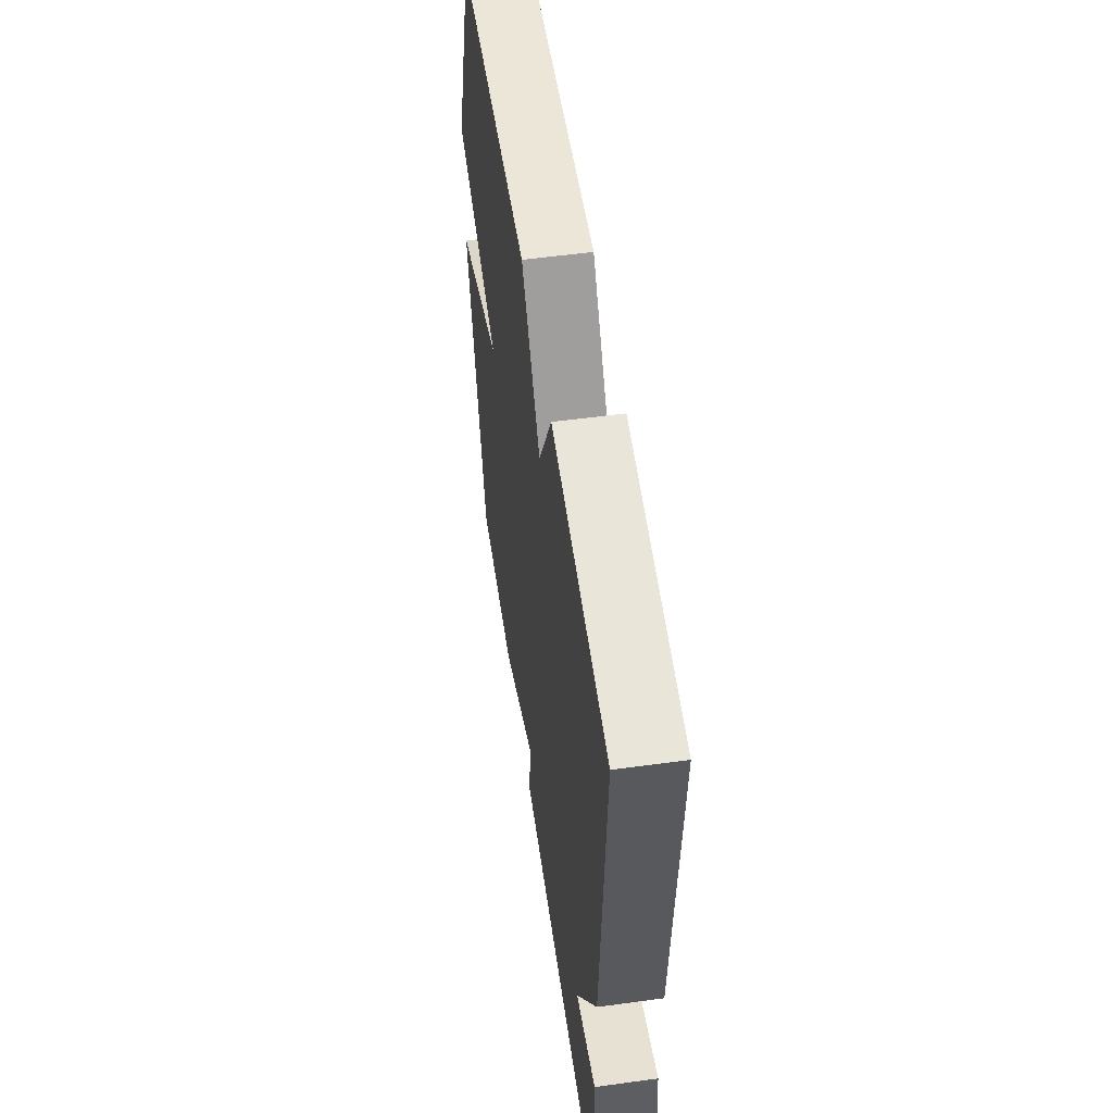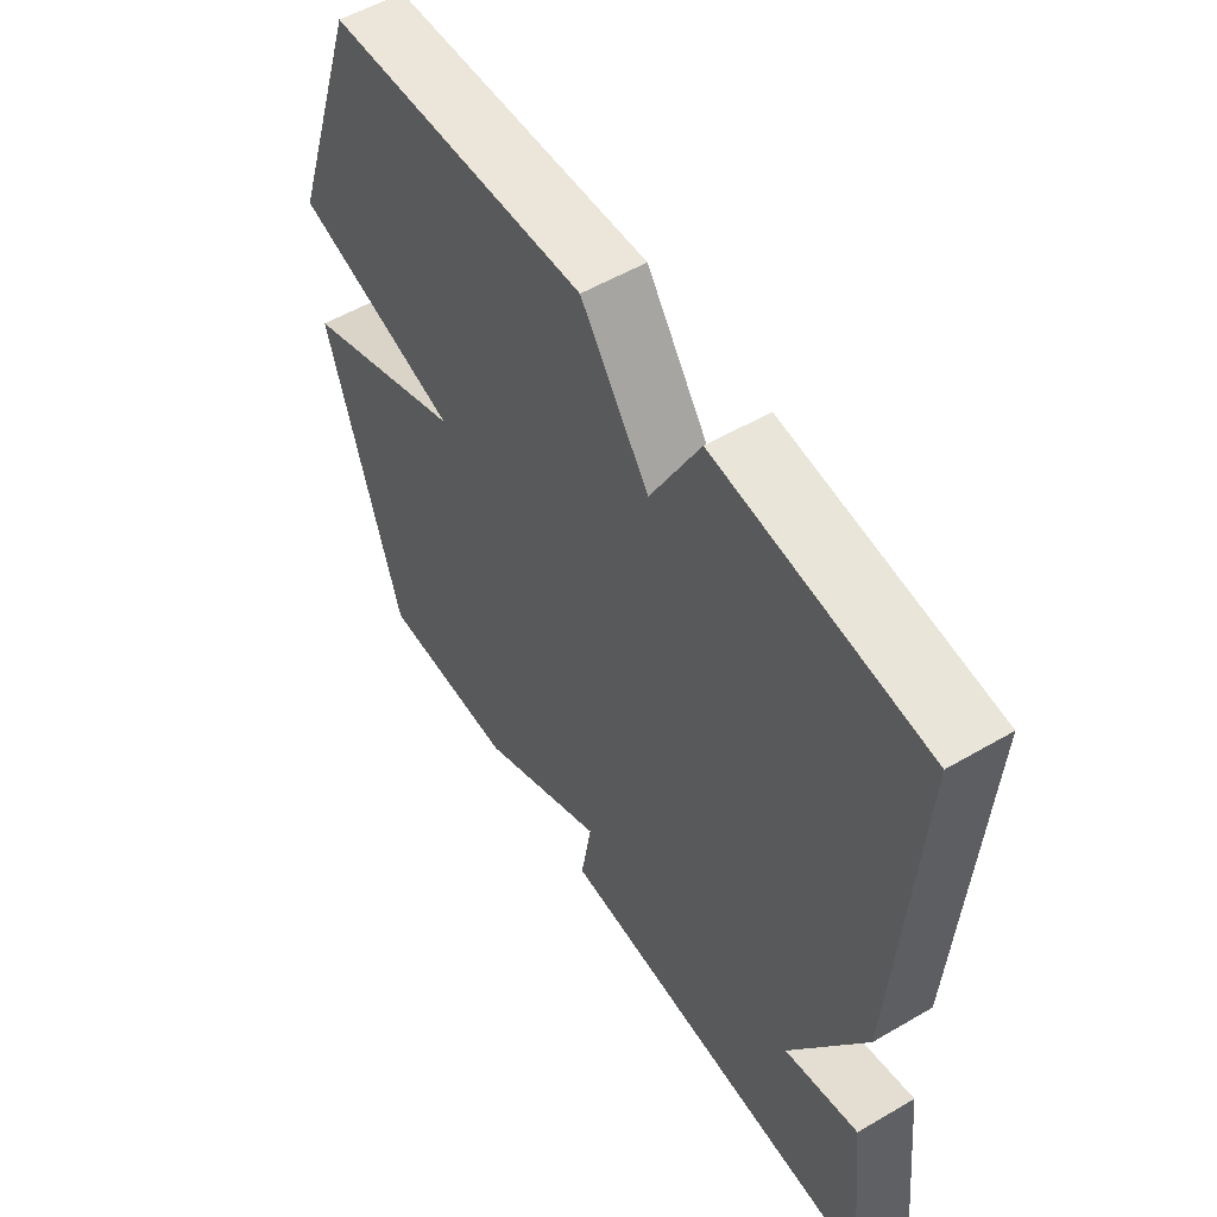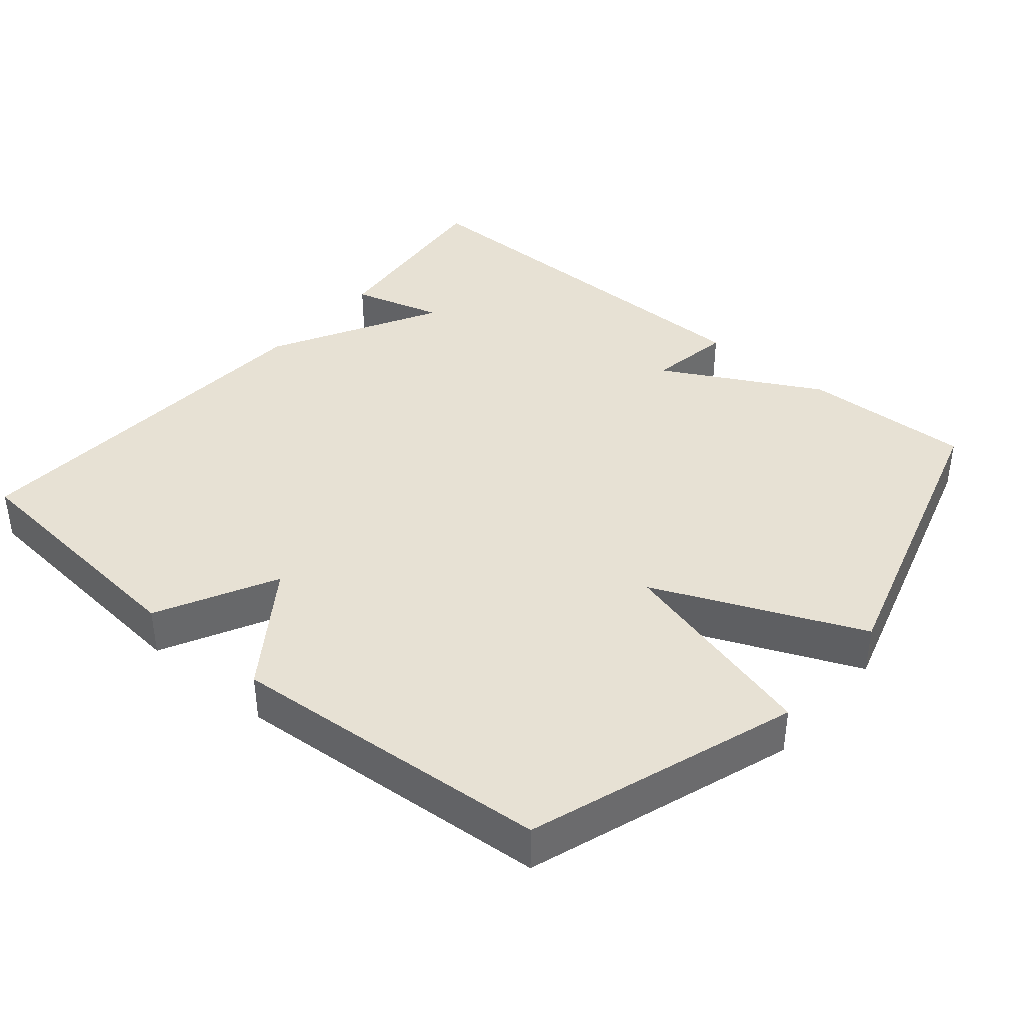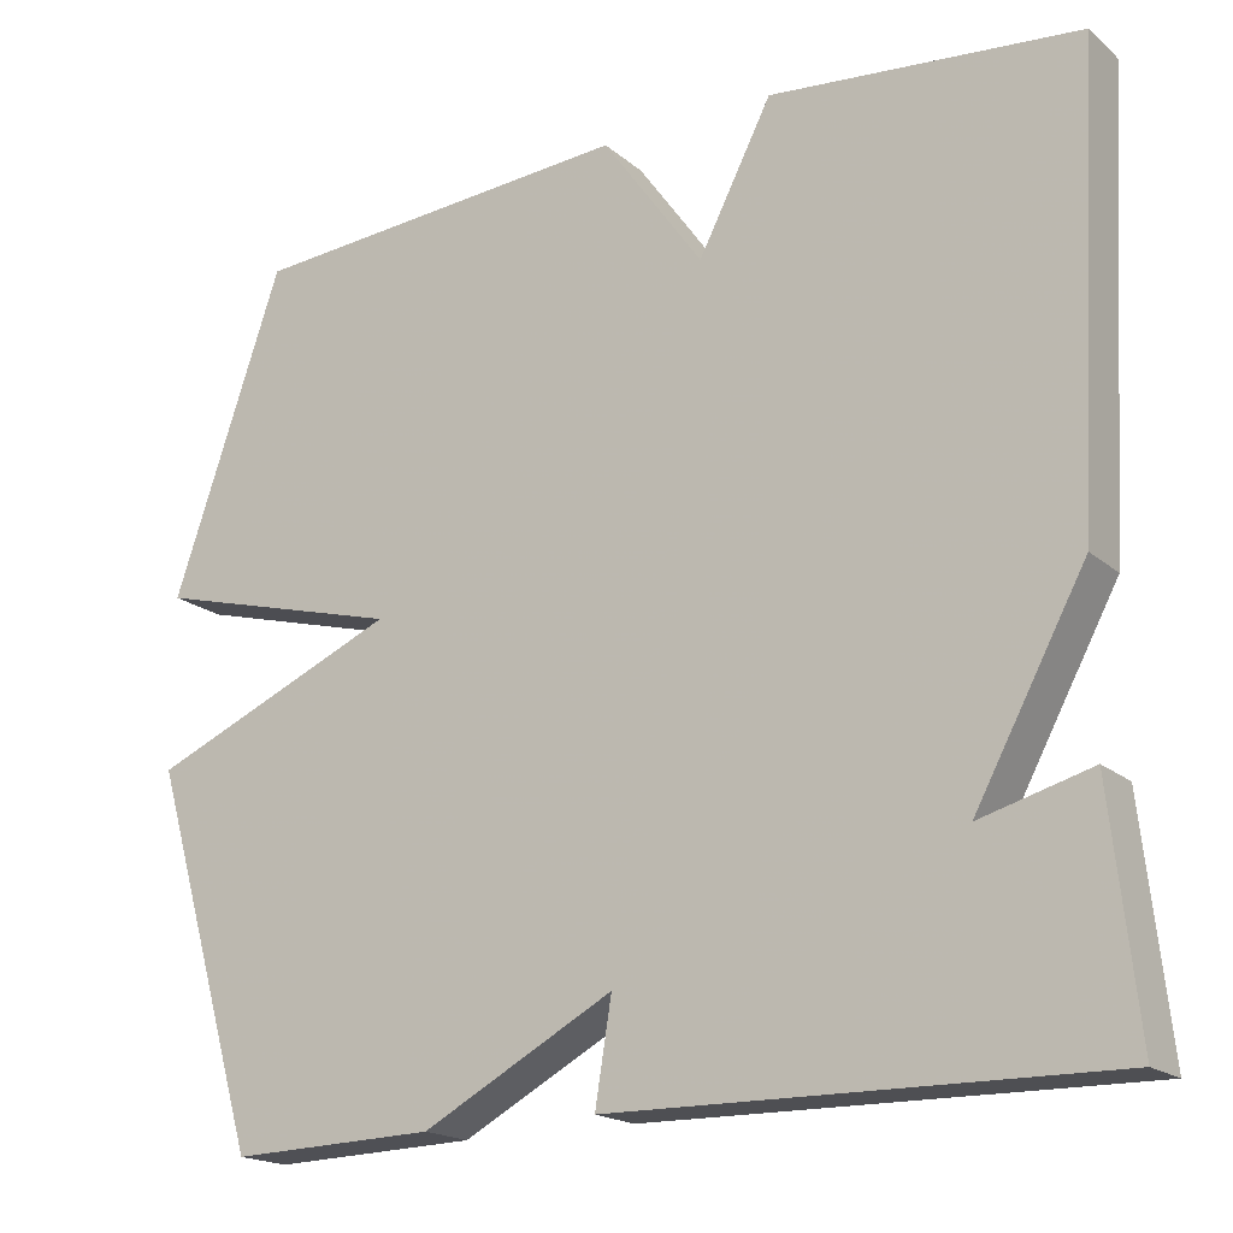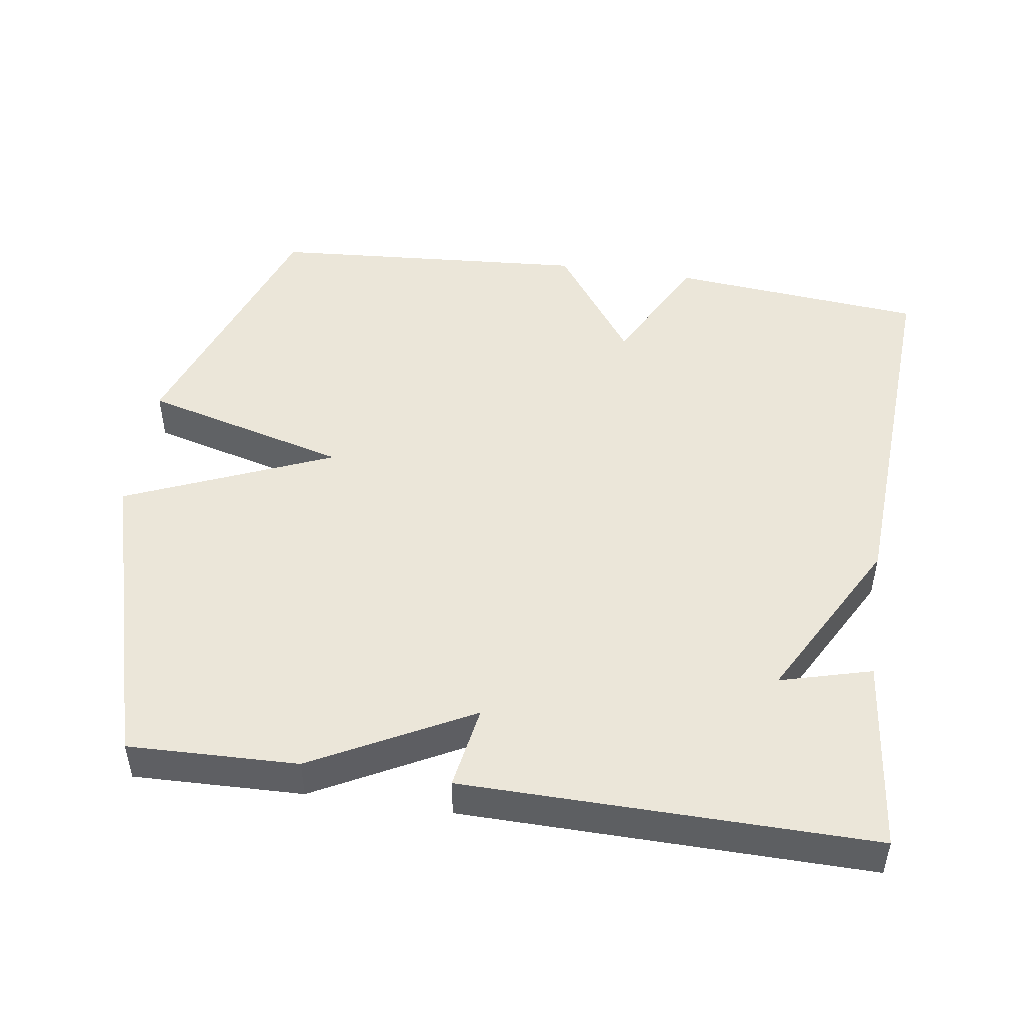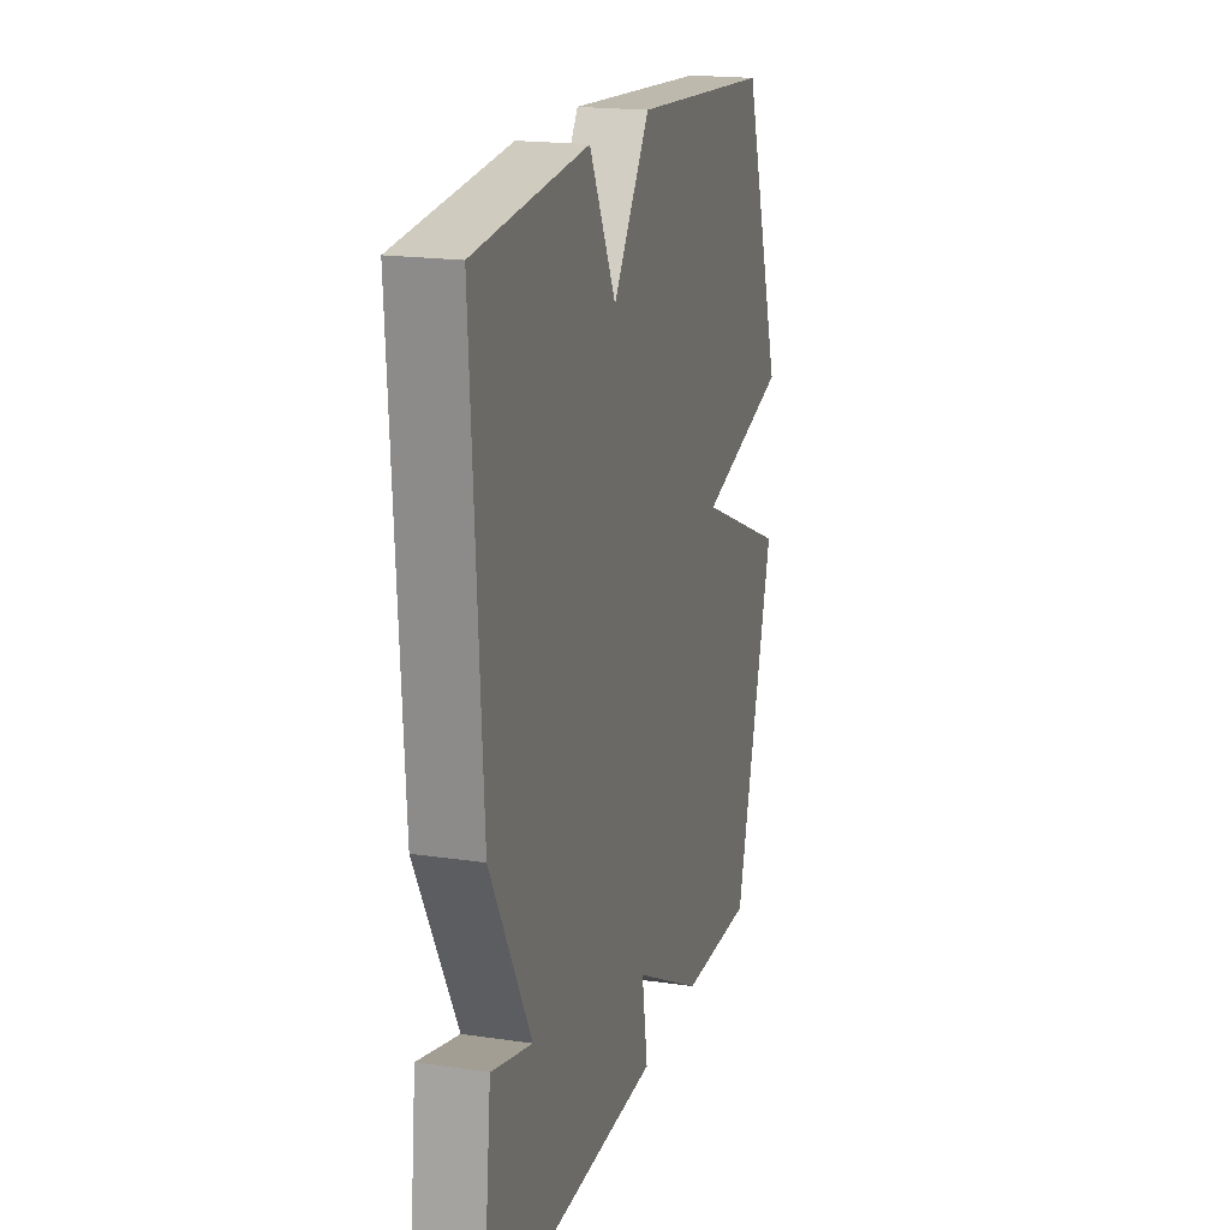
<metadata>
{"format":"obj","ext":"obj","renderer":"f3d","projection":"perspective","resolution":1024,"background":"white","views":[{"elev":54.9,"azim":-98.2,"up":"+Z"},{"elev":54.8,"azim":-121.7,"up":"+Z"},{"elev":39.4,"azim":40.1,"up":"+Y"},{"elev":-18.5,"azim":-147.1,"up":"+Z"},{"elev":48.1,"azim":-171.4,"up":"+Y"},{"elev":18.9,"azim":-74.4,"up":"+Z"}]}
</metadata>
<code>
v 0.5 0.07 -0.5
v 0.265 0.07 -0.493
v 0.046 0.07 -0.376
v 0.065 0.07 -0.493
v -0.5 0.07 -0.5
v -0.47 0.07 -0.228
v -0.343 0.07 -0.263
v -0.47 0.07 -0.028
v -0.5 0.07 0.5
v -0.146 0.07 0.533
v -0.062 0.07 0.369
v 0.054 0.07 0.533
v 0.5 0.07 0.5
v 0.626 0.07 0.131
v 0.339 0.07 0.054
v 0.626 0.07 -0.069
v 0.5 0 -0.5
v 0.265 0 -0.493
v 0.046 0 -0.376
v 0.065 0 -0.493
v -0.5 0 -0.5
v -0.47 0 -0.228
v -0.343 0 -0.263
v -0.47 0 -0.028
v -0.5 0 0.5
v -0.146 0 0.533
v -0.062 0 0.369
v 0.054 0 0.533
v 0.5 0 0.5
v 0.626 0 0.131
v 0.339 0 0.054
v 0.626 0 -0.069
f 1 2 3
f 16 1 3
f 15 16 3
f 13 14 15
f 12 13 15
f 11 12 15
f 11 15 3
f 10 11 3
f 9 10 3
f 8 9 3
f 7 8 3
f 5 6 7
f 4 5 7
f 3 4 7
f 19 18 17
f 19 17 32
f 19 32 31
f 31 30 29
f 31 29 28
f 31 28 27
f 19 31 27
f 19 27 26
f 19 26 25
f 19 25 24
f 19 24 23
f 23 22 21
f 23 21 20
f 23 20 19
f 1 17 18 2
f 2 18 19 3
f 3 19 20 4
f 4 20 21 5
f 5 21 22 6
f 6 22 23 7
f 7 23 24 8
f 8 24 25 9
f 9 25 26 10
f 10 26 27 11
f 11 27 28 12
f 12 28 29 13
f 13 29 30 14
f 14 30 31 15
f 15 31 32 16
f 16 32 17 1

</code>
